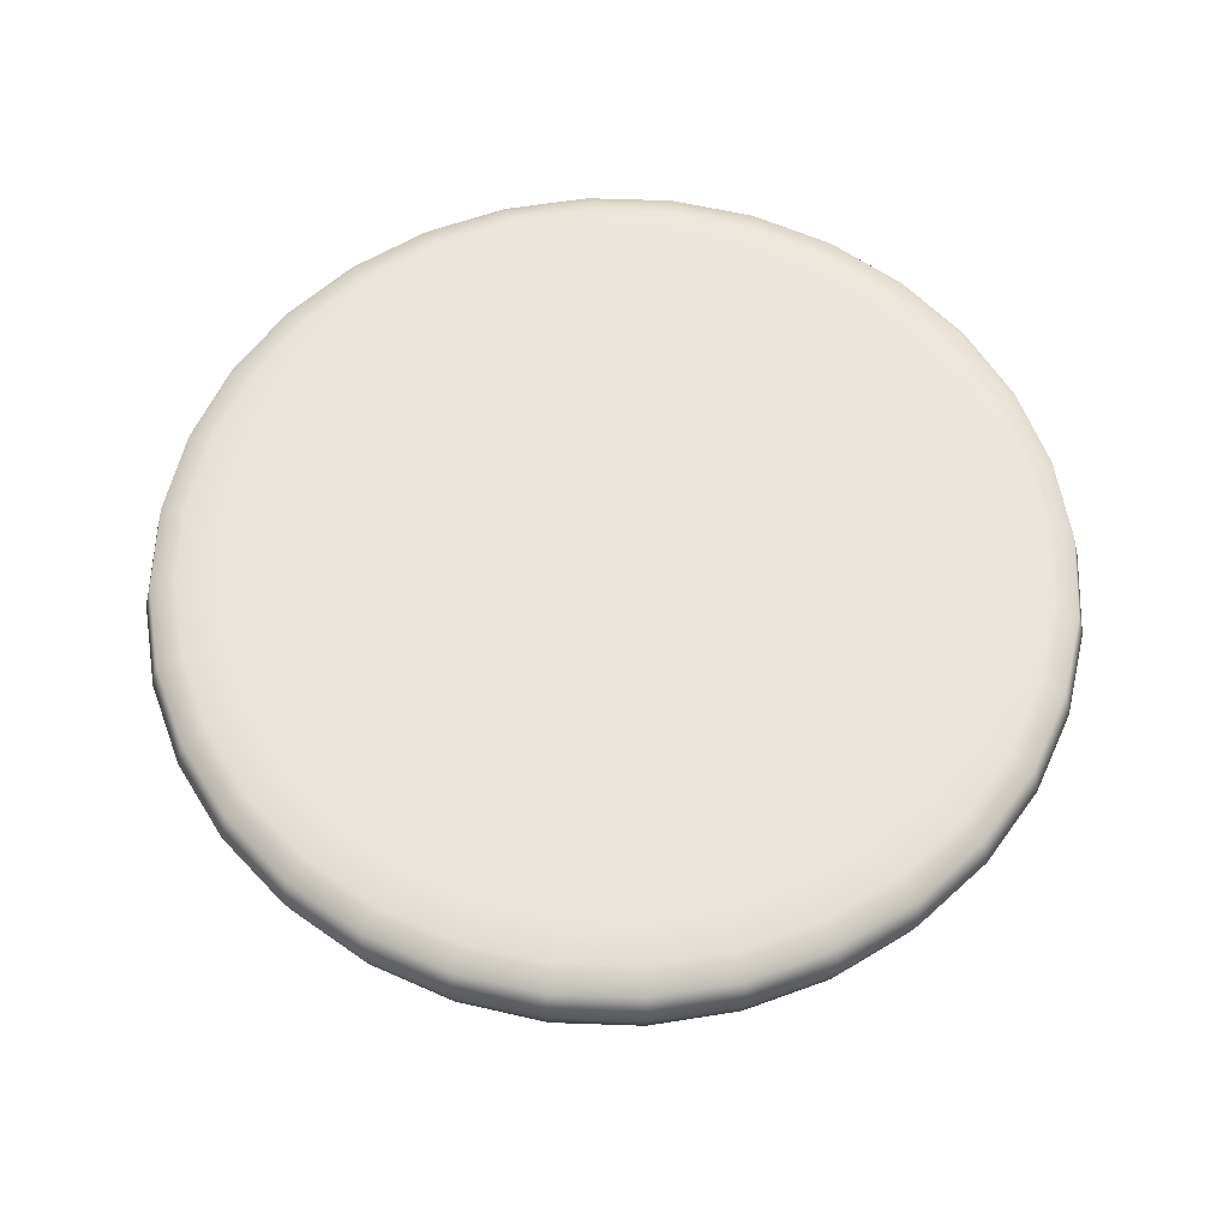
<metadata>
{"format":"obj","ext":"obj","renderer":"f3d","projection":"perspective","resolution":1024,"background":"white","views":[{"elev":60.2,"azim":131.4,"up":"+Y"}]}
</metadata>
<code>
o Sphere
v 0.02277 0.2211 -0.5542
v 0.02277 0.3297 -0.8301
v 0.02277 0.4715 -0.9794
v 0.02277 0.5483 -0.9986
v 0.02277 0.625 -0.9794
v 0.02277 0.6441 -0.8301
v 0.06083 0.1624 -0.19
v 0.09743 0.1848 -0.374
v 0.1312 0.2211 -0.5435
v 0.1607 0.2701 -0.6921
v 0.185 0.3297 -0.8141
v 0.203 0.3977 -0.9048
v 0.2141 0.4715 -0.9606
v 0.2179 0.5483 -0.9794
v 0.2141 0.625 -0.9606
v 0.203 0.6441 -0.9048
v 0.185 0.6441 -0.8141
v 0.1607 0.6441 -0.6921
v 0.1312 0.6441 -0.5435
v 0.09743 0.6441 -0.374
v 0.06083 0.6441 -0.19
v 0.09743 0.1624 -0.1789
v 0.1692 0.1848 -0.3522
v 0.2354 0.2211 -0.5119
v 0.2934 0.2701 -0.6519
v 0.341 0.3297 -0.7668
v 0.3763 0.3977 -0.8522
v 0.3981 0.4715 -0.9048
v 0.4055 0.5483 -0.9225
v 0.3981 0.625 -0.9048
v 0.3763 0.6441 -0.8522
v 0.341 0.6441 -0.7668
v 0.2934 0.6441 -0.6519
v 0.2354 0.6441 -0.5119
v 0.1692 0.6441 -0.3522
v 0.09743 0.6441 -0.1789
v 0.1312 0.1624 -0.1608
v 0.2354 0.1848 -0.3168
v 0.3314 0.2211 -0.4606
v 0.4156 0.2701 -0.5866
v 0.4847 0.3297 -0.69
v 0.536 0.3977 -0.7668
v 0.5677 0.4715 -0.8141
v 0.5783 0.5483 -0.8301
v 0.5677 0.625 -0.8141
v 0.536 0.6441 -0.7668
v 0.4847 0.6441 -0.69
v 0.4156 0.6441 -0.5866
v 0.3314 0.6441 -0.4606
v 0.2354 0.6441 -0.3168
v 0.1312 0.6441 -0.1608
v 0.1607 0.1624 -0.1366
v 0.2934 0.1848 -0.2692
v 0.4156 0.2211 -0.3915
v 0.5228 0.2701 -0.4986
v 0.6107 0.3297 -0.5866
v 0.676 0.3977 -0.6519
v 0.7163 0.4715 -0.6921
v 0.7299 0.5483 -0.7057
v 0.7163 0.625 -0.6921
v 0.676 0.6441 -0.6519
v 0.6107 0.6441 -0.5866
v 0.5228 0.6441 -0.4986
v 0.4156 0.6441 -0.3915
v 0.2934 0.6441 -0.2692
v 0.1607 0.6441 -0.1366
v 0.185 0.1624 -0.107
v 0.341 0.1848 -0.2112
v 0.4847 0.2211 -0.3073
v 0.6107 0.2701 -0.3915
v 0.7141 0.3297 -0.4606
v 0.7909 0.3977 -0.5119
v 0.8383 0.4715 -0.5435
v 0.8542 0.5483 -0.5542
v 0.8383 0.625 -0.5435
v 0.7909 0.6441 -0.5119
v 0.7141 0.6441 -0.4606
v 0.6107 0.6441 -0.3915
v 0.4847 0.6441 -0.3073
v 0.341 0.6441 -0.2112
v 0.185 0.6441 -0.107
v 0.02277 0.1548 0.001374
v 0.203 0.1624 -0.07328
v 0.3763 0.1848 -0.1451
v 0.536 0.2211 -0.2112
v 0.676 0.2701 -0.2692
v 0.7909 0.3297 -0.3168
v 0.8763 0.3977 -0.3522
v 0.9289 0.4715 -0.374
v 0.9466 0.5483 -0.3813
v 0.9289 0.625 -0.374
v 0.8763 0.6441 -0.3522
v 0.7909 0.6441 -0.3168
v 0.676 0.6441 -0.2692
v 0.536 0.6441 -0.2112
v 0.3763 0.6441 -0.1451
v 0.203 0.6441 -0.07328
v 0.2141 0.1624 -0.03669
v 0.3981 0.1848 -0.07328
v 0.5677 0.2211 -0.107
v 0.7163 0.2701 -0.1366
v 0.8383 0.3297 -0.1608
v 0.9289 0.3977 -0.1789
v 0.9847 0.4715 -0.19
v 1.004 0.5483 -0.1937
v 0.9847 0.625 -0.19
v 0.9289 0.6441 -0.1789
v 0.8383 0.6441 -0.1608
v 0.7163 0.6441 -0.1366
v 0.5677 0.6441 -0.107
v 0.3981 0.6441 -0.07328
v 0.2141 0.6441 -0.03669
v 0.2179 0.1624 0.001374
v 0.4055 0.1848 0.001374
v 0.5783 0.2211 0.001374
v 0.7299 0.2701 0.001374
v 0.8542 0.3297 0.001374
v 0.9466 0.3977 0.001374
v 1.004 0.4715 0.001374
v 1.023 0.5483 0.001374
v 1.004 0.625 0.001374
v 0.9466 0.6441 0.001374
v 0.8542 0.6441 0.001374
v 0.7299 0.6441 0.001374
v 0.5783 0.6441 0.001374
v 0.4055 0.6441 0.001374
v 0.2179 0.6441 0.001374
v 0.2141 0.1624 0.03943
v 0.3981 0.1848 0.07603
v 0.5677 0.2211 0.1098
v 0.7163 0.2701 0.1393
v 0.8383 0.3297 0.1636
v 0.9289 0.3977 0.1816
v 0.9847 0.4715 0.1927
v 1.004 0.5483 0.1965
v 0.9847 0.625 0.1927
v 0.9289 0.6441 0.1816
v 0.8383 0.6441 0.1636
v 0.7163 0.6441 0.1393
v 0.5677 0.6441 0.1098
v 0.3981 0.6441 0.07603
v 0.2141 0.6441 0.03943
v 0.203 0.1624 0.07603
v 0.3763 0.1848 0.1478
v 0.536 0.2211 0.214
v 0.676 0.2701 0.272
v 0.7909 0.3297 0.3196
v 0.8763 0.3977 0.3549
v 0.9289 0.4715 0.3767
v 0.9466 0.5483 0.3841
v 0.9289 0.625 0.3767
v 0.8763 0.6441 0.3549
v 0.7909 0.6441 0.3196
v 0.676 0.6441 0.272
v 0.536 0.6441 0.214
v 0.3763 0.6441 0.1478
v 0.203 0.6441 0.07603
v 0.185 0.1624 0.1098
v 0.341 0.1848 0.214
v 0.4847 0.2211 0.31
v 0.6107 0.2701 0.3942
v 0.7141 0.3297 0.4633
v 0.7909 0.3977 0.5147
v 0.8383 0.4715 0.5463
v 0.8542 0.5483 0.5569
v 0.8383 0.625 0.5463
v 0.7909 0.6441 0.5147
v 0.7141 0.6441 0.4633
v 0.6107 0.6441 0.3942
v 0.4847 0.6441 0.31
v 0.341 0.6441 0.214
v 0.185 0.6441 0.1098
v 0.1607 0.1624 0.1393
v 0.2934 0.1848 0.272
v 0.4156 0.2211 0.3942
v 0.5228 0.2701 0.5014
v 0.6107 0.3297 0.5893
v 0.676 0.3977 0.6547
v 0.7163 0.4715 0.6949
v 0.7299 0.5483 0.7085
v 0.7163 0.625 0.6949
v 0.676 0.6441 0.6547
v 0.6107 0.6441 0.5893
v 0.5228 0.6441 0.5014
v 0.4156 0.6441 0.3942
v 0.2934 0.6441 0.272
v 0.1607 0.6441 0.1393
v 0.1312 0.1624 0.1636
v 0.2354 0.1848 0.3196
v 0.3314 0.2211 0.4633
v 0.4156 0.2701 0.5893
v 0.4847 0.3297 0.6927
v 0.536 0.3977 0.7696
v 0.5677 0.4715 0.8169
v 0.5783 0.5483 0.8328
v 0.5677 0.625 0.8169
v 0.536 0.6441 0.7696
v 0.4847 0.6441 0.6927
v 0.4156 0.6441 0.5893
v 0.3314 0.6441 0.4633
v 0.2354 0.6441 0.3196
v 0.1312 0.6441 0.1636
v 0.09743 0.1624 0.1816
v 0.1692 0.1848 0.3549
v 0.2354 0.2211 0.5147
v 0.2934 0.2701 0.6547
v 0.341 0.3297 0.7696
v 0.3763 0.3977 0.8549
v 0.3981 0.4715 0.9075
v 0.4055 0.5483 0.9253
v 0.3981 0.625 0.9075
v 0.3763 0.6441 0.8549
v 0.341 0.6441 0.7696
v 0.2934 0.6441 0.6547
v 0.2354 0.6441 0.5147
v 0.1692 0.6441 0.3549
v 0.09743 0.6441 0.1816
v 0.06083 0.1624 0.1927
v 0.09743 0.1848 0.3767
v 0.1312 0.2211 0.5463
v 0.1607 0.2701 0.6949
v 0.185 0.3297 0.8169
v 0.203 0.3977 0.9075
v 0.2141 0.4715 0.9633
v 0.2179 0.5483 0.9822
v 0.2141 0.625 0.9633
v 0.203 0.6441 0.9075
v 0.185 0.6441 0.8169
v 0.1607 0.6441 0.6949
v 0.1312 0.6441 0.5463
v 0.09743 0.6441 0.3767
v 0.06083 0.6441 0.1927
v 0.02277 0.1624 0.1965
v 0.02277 0.1848 0.3841
v 0.02277 0.2211 0.5569
v 0.02277 0.2701 0.7085
v 0.02277 0.3297 0.8328
v 0.02277 0.3977 0.9253
v 0.02277 0.4715 0.9822
v 0.02277 0.5483 1.001
v 0.02277 0.625 0.9822
v 0.02277 0.6441 0.9253
v 0.02277 0.6441 0.8328
v 0.02277 0.6441 0.7085
v 0.02277 0.6441 0.5569
v 0.02277 0.6441 0.3841
v 0.02277 0.6441 0.1965
v -0.01529 0.1624 0.1927
v -0.05189 0.1848 0.3767
v -0.08562 0.2211 0.5463
v -0.1152 0.2701 0.6949
v -0.1394 0.3297 0.8169
v -0.1575 0.3977 0.9075
v -0.1686 0.4715 0.9633
v -0.1723 0.5483 0.9822
v -0.1686 0.625 0.9633
v -0.1575 0.6441 0.9075
v -0.1394 0.6441 0.8169
v -0.1152 0.6441 0.6949
v -0.08562 0.6441 0.5463
v -0.05189 0.6441 0.3767
v -0.01529 0.6441 0.1927
v -0.05189 0.1624 0.1816
v -0.1237 0.1848 0.3549
v -0.1898 0.2211 0.5147
v -0.2478 0.2701 0.6547
v -0.2954 0.3297 0.7696
v -0.3308 0.3977 0.8549
v -0.3526 0.4715 0.9075
v -0.3599 0.5483 0.9253
v -0.3526 0.625 0.9075
v -0.3308 0.6441 0.8549
v -0.2954 0.6441 0.7696
v -0.2478 0.6441 0.6547
v -0.1898 0.6441 0.5147
v -0.1237 0.6441 0.3549
v -0.05189 0.6441 0.1816
v -0.08562 0.1624 0.1636
v -0.1898 0.1848 0.3196
v -0.2859 0.2211 0.4633
v -0.3701 0.2701 0.5893
v -0.4392 0.3297 0.6927
v -0.4905 0.3977 0.7696
v -0.5221 0.4715 0.8169
v -0.5328 0.5483 0.8328
v -0.5221 0.625 0.8169
v -0.4905 0.6441 0.7696
v -0.4392 0.6441 0.6927
v -0.3701 0.6441 0.5893
v -0.2859 0.6441 0.4633
v -0.1898 0.6441 0.3196
v -0.08562 0.6441 0.1636
v -0.1152 0.1624 0.1393
v -0.2478 0.1848 0.272
v -0.3701 0.2211 0.3942
v -0.4772 0.2701 0.5014
v -0.5652 0.3297 0.5893
v -0.6305 0.3977 0.6547
v -0.6708 0.4715 0.6949
v -0.6843 0.5483 0.7085
v -0.6708 0.625 0.6949
v -0.6305 0.6441 0.6547
v -0.5652 0.6441 0.5893
v -0.4772 0.6441 0.5014
v -0.3701 0.6441 0.3942
v -0.2478 0.6441 0.272
v -0.1152 0.6441 0.1393
v 0.02277 0.6441 0.001374
v -0.1394 0.1624 0.1098
v -0.2954 0.1848 0.214
v -0.4392 0.2211 0.31
v -0.5652 0.2701 0.3942
v -0.6686 0.3297 0.4633
v -0.7454 0.3977 0.5147
v -0.7927 0.4715 0.5463
v -0.8087 0.5483 0.5569
v -0.7927 0.625 0.5463
v -0.7454 0.6441 0.5147
v -0.6686 0.6441 0.4633
v -0.5652 0.6441 0.3942
v -0.4392 0.6441 0.31
v -0.2954 0.6441 0.214
v -0.1394 0.6441 0.1098
v -0.1575 0.1624 0.07603
v -0.3308 0.1848 0.1478
v -0.4905 0.2211 0.214
v -0.6305 0.2701 0.272
v -0.7454 0.3297 0.3196
v -0.8308 0.3977 0.3549
v -0.8834 0.4715 0.3767
v -0.9011 0.5483 0.3841
v -0.8834 0.625 0.3767
v -0.8308 0.6441 0.3549
v -0.7454 0.6441 0.3196
v -0.6305 0.6441 0.272
v -0.4905 0.6441 0.214
v -0.3308 0.6441 0.1478
v -0.1575 0.6441 0.07603
v -0.1686 0.1624 0.03943
v -0.3526 0.1848 0.07603
v -0.5221 0.2211 0.1098
v -0.6708 0.2701 0.1393
v -0.7927 0.3297 0.1636
v -0.8834 0.3977 0.1816
v -0.9392 0.4715 0.1927
v -0.958 0.5483 0.1965
v -0.9392 0.625 0.1927
v -0.8834 0.6441 0.1816
v -0.7927 0.6441 0.1636
v -0.6708 0.6441 0.1393
v -0.5221 0.6441 0.1098
v -0.3526 0.6441 0.07603
v -0.1686 0.6441 0.03943
v -0.1723 0.1624 0.001374
v -0.3599 0.1848 0.001374
v -0.5328 0.2211 0.001374
v -0.6843 0.2701 0.001374
v -0.8087 0.3297 0.001374
v -0.9011 0.3977 0.001374
v -0.958 0.4715 0.001374
v -0.9772 0.5483 0.001374
v -0.958 0.625 0.001374
v -0.9011 0.6441 0.001374
v -0.8087 0.6441 0.001374
v -0.6843 0.6441 0.001374
v -0.5328 0.6441 0.001374
v -0.3599 0.6441 0.001374
v -0.1723 0.6441 0.001374
v -0.1686 0.1624 -0.03669
v -0.3526 0.1848 -0.07328
v -0.5221 0.2211 -0.107
v -0.6708 0.2701 -0.1366
v -0.7927 0.3297 -0.1608
v -0.8834 0.3977 -0.1789
v -0.9392 0.4715 -0.19
v -0.958 0.5483 -0.1937
v -0.9392 0.625 -0.19
v -0.8834 0.6441 -0.1789
v -0.7927 0.6441 -0.1608
v -0.6708 0.6441 -0.1366
v -0.5221 0.6441 -0.107
v -0.3526 0.6441 -0.07328
v -0.1686 0.6441 -0.03669
v -0.1575 0.1624 -0.07328
v -0.3308 0.1848 -0.1451
v -0.4905 0.2211 -0.2112
v -0.6305 0.2701 -0.2692
v -0.7454 0.3297 -0.3168
v -0.8308 0.3977 -0.3522
v -0.8834 0.4715 -0.374
v -0.9011 0.5483 -0.3813
v -0.8834 0.625 -0.374
v -0.8308 0.6441 -0.3522
v -0.7454 0.6441 -0.3168
v -0.6305 0.6441 -0.2692
v -0.4905 0.6441 -0.2112
v -0.3308 0.6441 -0.1451
v -0.1575 0.6441 -0.07328
v -0.1394 0.1624 -0.107
v -0.2954 0.1848 -0.2112
v -0.4392 0.2211 -0.3073
v -0.5652 0.2701 -0.3915
v -0.6686 0.3297 -0.4606
v -0.7454 0.3977 -0.5119
v -0.7927 0.4715 -0.5435
v -0.8087 0.5483 -0.5542
v -0.7927 0.625 -0.5435
v -0.7454 0.6441 -0.5119
v -0.6686 0.6441 -0.4606
v -0.5652 0.6441 -0.3915
v -0.4392 0.6441 -0.3073
v -0.2954 0.6441 -0.2112
v -0.1394 0.6441 -0.107
v -0.1152 0.1624 -0.1366
v -0.2478 0.1848 -0.2692
v -0.3701 0.2211 -0.3915
v -0.4772 0.2701 -0.4986
v -0.5652 0.3297 -0.5866
v -0.6305 0.3977 -0.6519
v -0.6708 0.4715 -0.6921
v -0.6843 0.5483 -0.7057
v -0.6708 0.625 -0.6921
v -0.6305 0.6441 -0.6519
v -0.5652 0.6441 -0.5866
v -0.4772 0.6441 -0.4986
v -0.3701 0.6441 -0.3915
v -0.2478 0.6441 -0.2692
v -0.1152 0.6441 -0.1366
v -0.08562 0.1624 -0.1608
v -0.1898 0.1848 -0.3168
v -0.2859 0.2211 -0.4606
v -0.3701 0.2701 -0.5866
v -0.4392 0.3297 -0.69
v -0.4905 0.3977 -0.7668
v -0.5221 0.4715 -0.8141
v -0.5328 0.5483 -0.8301
v -0.5221 0.625 -0.8141
v -0.4905 0.6441 -0.7668
v -0.4392 0.6441 -0.69
v -0.3701 0.6441 -0.5866
v -0.2859 0.6441 -0.4606
v -0.1898 0.6441 -0.3168
v -0.08562 0.6441 -0.1608
v -0.05189 0.1624 -0.1789
v -0.1237 0.1848 -0.3522
v -0.1898 0.2211 -0.5119
v -0.2478 0.2701 -0.6519
v -0.2954 0.3297 -0.7668
v -0.3308 0.3977 -0.8522
v -0.3526 0.4715 -0.9048
v -0.3599 0.5483 -0.9225
v -0.3526 0.625 -0.9048
v -0.3308 0.6441 -0.8522
v -0.2954 0.6441 -0.7668
v -0.2478 0.6441 -0.6519
v -0.1898 0.6441 -0.5119
v -0.1237 0.6441 -0.3522
v -0.05189 0.6441 -0.1789
v -0.01529 0.1624 -0.19
v -0.05189 0.1848 -0.374
v -0.08562 0.2211 -0.5435
v -0.1152 0.2701 -0.6921
v -0.1394 0.3297 -0.8141
v -0.1575 0.3977 -0.9048
v -0.1686 0.4715 -0.9606
v -0.1723 0.5483 -0.9794
v -0.1686 0.625 -0.9606
v -0.1575 0.6441 -0.9048
v -0.1394 0.6441 -0.8141
v -0.1152 0.6441 -0.6921
v -0.08562 0.6441 -0.5435
v -0.05189 0.6441 -0.374
v -0.01529 0.6441 -0.19
v 0.02277 0.1624 -0.1937
v 0.02277 0.1848 -0.3813
v 0.02277 0.2701 -0.7057
v 0.02277 0.3977 -0.9225
v 0.02277 0.6441 -0.9225
v 0.02277 0.6441 -0.7057
v 0.02277 0.6441 -0.5542
v 0.02277 0.6441 -0.3813
v 0.02277 0.6441 -0.1937
f 476 10 9 1
f 479 18 17 6
f 2 11 10 476
f 480 19 18 479
f 477 12 11 2
f 481 20 19 480
f 3 13 12 477
f 482 21 20 481
f 4 14 13 3
f 474 7 82
f 308 21 482
f 5 15 14 4
f 475 8 7 474
f 478 16 15 5
f 1 9 8 475
f 6 17 16 478
f 16 31 30 15
f 9 24 23 8
f 17 32 31 16
f 10 25 24 9
f 18 33 32 17
f 11 26 25 10
f 19 34 33 18
f 12 27 26 11
f 20 35 34 19
f 13 28 27 12
f 21 36 35 20
f 14 29 28 13
f 7 22 82
f 308 36 21
f 15 30 29 14
f 8 23 22 7
f 35 50 49 34
f 28 43 42 27
f 36 51 50 35
f 29 44 43 28
f 22 37 82
f 308 51 36
f 30 45 44 29
f 23 38 37 22
f 31 46 45 30
f 24 39 38 23
f 32 47 46 31
f 25 40 39 24
f 33 48 47 32
f 26 41 40 25
f 34 49 48 33
f 27 42 41 26
f 47 62 61 46
f 40 55 54 39
f 48 63 62 47
f 41 56 55 40
f 49 64 63 48
f 42 57 56 41
f 50 65 64 49
f 43 58 57 42
f 51 66 65 50
f 44 59 58 43
f 37 52 82
f 308 66 51
f 45 60 59 44
f 38 53 52 37
f 46 61 60 45
f 39 54 53 38
f 66 81 80 65
f 59 74 73 58
f 52 67 82
f 308 81 66
f 60 75 74 59
f 53 68 67 52
f 61 76 75 60
f 54 69 68 53
f 62 77 76 61
f 55 70 69 54
f 63 78 77 62
f 56 71 70 55
f 64 79 78 63
f 57 72 71 56
f 65 80 79 64
f 58 73 72 57
f 70 86 85 69
f 78 94 93 77
f 71 87 86 70
f 79 95 94 78
f 72 88 87 71
f 80 96 95 79
f 73 89 88 72
f 81 97 96 80
f 74 90 89 73
f 67 83 82
f 308 97 81
f 75 91 90 74
f 68 84 83 67
f 76 92 91 75
f 69 85 84 68
f 77 93 92 76
f 90 105 104 89
f 83 98 82
f 308 112 97
f 91 106 105 90
f 84 99 98 83
f 92 107 106 91
f 85 100 99 84
f 93 108 107 92
f 86 101 100 85
f 94 109 108 93
f 87 102 101 86
f 95 110 109 94
f 88 103 102 87
f 96 111 110 95
f 89 104 103 88
f 97 112 111 96
f 109 124 123 108
f 102 117 116 101
f 110 125 124 109
f 103 118 117 102
f 111 126 125 110
f 104 119 118 103
f 112 127 126 111
f 105 120 119 104
f 98 113 82
f 308 127 112
f 106 121 120 105
f 99 114 113 98
f 107 122 121 106
f 100 115 114 99
f 108 123 122 107
f 101 116 115 100
f 113 128 82
f 308 142 127
f 121 136 135 120
f 114 129 128 113
f 122 137 136 121
f 115 130 129 114
f 123 138 137 122
f 116 131 130 115
f 124 139 138 123
f 117 132 131 116
f 125 140 139 124
f 118 133 132 117
f 126 141 140 125
f 119 134 133 118
f 127 142 141 126
f 120 135 134 119
f 132 147 146 131
f 140 155 154 139
f 133 148 147 132
f 141 156 155 140
f 134 149 148 133
f 142 157 156 141
f 135 150 149 134
f 128 143 82
f 308 157 142
f 136 151 150 135
f 129 144 143 128
f 137 152 151 136
f 130 145 144 129
f 138 153 152 137
f 131 146 145 130
f 139 154 153 138
f 151 166 165 150
f 144 159 158 143
f 152 167 166 151
f 145 160 159 144
f 153 168 167 152
f 146 161 160 145
f 154 169 168 153
f 147 162 161 146
f 155 170 169 154
f 148 163 162 147
f 156 171 170 155
f 149 164 163 148
f 157 172 171 156
f 150 165 164 149
f 143 158 82
f 308 172 157
f 170 185 184 169
f 163 178 177 162
f 171 186 185 170
f 164 179 178 163
f 172 187 186 171
f 165 180 179 164
f 158 173 82
f 308 187 172
f 166 181 180 165
f 159 174 173 158
f 167 182 181 166
f 160 175 174 159
f 168 183 182 167
f 161 176 175 160
f 169 184 183 168
f 162 177 176 161
f 182 197 196 181
f 175 190 189 174
f 183 198 197 182
f 176 191 190 175
f 184 199 198 183
f 177 192 191 176
f 185 200 199 184
f 178 193 192 177
f 186 201 200 185
f 179 194 193 178
f 187 202 201 186
f 180 195 194 179
f 173 188 82
f 308 202 187
f 181 196 195 180
f 174 189 188 173
f 201 216 215 200
f 194 209 208 193
f 202 217 216 201
f 195 210 209 194
f 188 203 82
f 308 217 202
f 196 211 210 195
f 189 204 203 188
f 197 212 211 196
f 190 205 204 189
f 198 213 212 197
f 191 206 205 190
f 199 214 213 198
f 192 207 206 191
f 200 215 214 199
f 193 208 207 192
f 205 220 219 204
f 213 228 227 212
f 206 221 220 205
f 214 229 228 213
f 207 222 221 206
f 215 230 229 214
f 208 223 222 207
f 216 231 230 215
f 209 224 223 208
f 217 232 231 216
f 210 225 224 209
f 203 218 82
f 308 232 217
f 211 226 225 210
f 204 219 218 203
f 212 227 226 211
f 224 239 238 223
f 232 247 246 231
f 225 240 239 224
f 218 233 82
f 308 247 232
f 226 241 240 225
f 219 234 233 218
f 227 242 241 226
f 220 235 234 219
f 228 243 242 227
f 221 236 235 220
f 229 244 243 228
f 222 237 236 221
f 230 245 244 229
f 223 238 237 222
f 231 246 245 230
f 243 258 257 242
f 236 251 250 235
f 244 259 258 243
f 237 252 251 236
f 245 260 259 244
f 238 253 252 237
f 246 261 260 245
f 239 254 253 238
f 247 262 261 246
f 240 255 254 239
f 233 248 82
f 308 262 247
f 241 256 255 240
f 234 249 248 233
f 242 257 256 241
f 235 250 249 234
f 262 277 276 261
f 255 270 269 254
f 248 263 82
f 308 277 262
f 256 271 270 255
f 249 264 263 248
f 257 272 271 256
f 250 265 264 249
f 258 273 272 257
f 251 266 265 250
f 259 274 273 258
f 252 267 266 251
f 260 275 274 259
f 253 268 267 252
f 261 276 275 260
f 254 269 268 253
f 266 281 280 265
f 274 289 288 273
f 267 282 281 266
f 275 290 289 274
f 268 283 282 267
f 276 291 290 275
f 269 284 283 268
f 277 292 291 276
f 270 285 284 269
f 263 278 82
f 308 292 277
f 271 286 285 270
f 264 279 278 263
f 272 287 286 271
f 265 280 279 264
f 273 288 287 272
f 285 300 299 284
f 278 293 82
f 308 307 292
f 286 301 300 285
f 279 294 293 278
f 287 302 301 286
f 280 295 294 279
f 288 303 302 287
f 281 296 295 280
f 289 304 303 288
f 282 297 296 281
f 290 305 304 289
f 283 298 297 282
f 291 306 305 290
f 284 299 298 283
f 292 307 306 291
f 304 320 319 303
f 297 313 312 296
f 305 321 320 304
f 298 314 313 297
f 306 322 321 305
f 299 315 314 298
f 307 323 322 306
f 300 316 315 299
f 293 309 82
f 308 323 307
f 301 317 316 300
f 294 310 309 293
f 302 318 317 301
f 295 311 310 294
f 303 319 318 302
f 296 312 311 295
f 308 338 323
f 317 332 331 316
f 310 325 324 309
f 318 333 332 317
f 311 326 325 310
f 319 334 333 318
f 312 327 326 311
f 320 335 334 319
f 313 328 327 312
f 321 336 335 320
f 314 329 328 313
f 322 337 336 321
f 315 330 329 314
f 323 338 337 322
f 316 331 330 315
f 309 324 82
f 336 351 350 335
f 329 344 343 328
f 337 352 351 336
f 330 345 344 329
f 338 353 352 337
f 331 346 345 330
f 324 339 82
f 308 353 338
f 332 347 346 331
f 325 340 339 324
f 333 348 347 332
f 326 341 340 325
f 334 349 348 333
f 327 342 341 326
f 335 350 349 334
f 328 343 342 327
f 340 355 354 339
f 348 363 362 347
f 341 356 355 340
f 349 364 363 348
f 342 357 356 341
f 350 365 364 349
f 343 358 357 342
f 351 366 365 350
f 344 359 358 343
f 352 367 366 351
f 345 360 359 344
f 353 368 367 352
f 346 361 360 345
f 339 354 82
f 308 368 353
f 347 362 361 346
f 359 374 373 358
f 367 382 381 366
f 360 375 374 359
f 368 383 382 367
f 361 376 375 360
f 354 369 82
f 308 383 368
f 362 377 376 361
f 355 370 369 354
f 363 378 377 362
f 356 371 370 355
f 364 379 378 363
f 357 372 371 356
f 365 380 379 364
f 358 373 372 357
f 366 381 380 365
f 378 393 392 377
f 371 386 385 370
f 379 394 393 378
f 372 387 386 371
f 380 395 394 379
f 373 388 387 372
f 381 396 395 380
f 374 389 388 373
f 382 397 396 381
f 375 390 389 374
f 383 398 397 382
f 376 391 390 375
f 369 384 82
f 308 398 383
f 377 392 391 376
f 370 385 384 369
f 397 412 411 396
f 390 405 404 389
f 398 413 412 397
f 391 406 405 390
f 384 399 82
f 308 413 398
f 392 407 406 391
f 385 400 399 384
f 393 408 407 392
f 386 401 400 385
f 394 409 408 393
f 387 402 401 386
f 395 410 409 394
f 388 403 402 387
f 396 411 410 395
f 389 404 403 388
f 401 416 415 400
f 409 424 423 408
f 402 417 416 401
f 410 425 424 409
f 403 418 417 402
f 411 426 425 410
f 404 419 418 403
f 412 427 426 411
f 405 420 419 404
f 413 428 427 412
f 406 421 420 405
f 399 414 82
f 308 428 413
f 407 422 421 406
f 400 415 414 399
f 408 423 422 407
f 420 435 434 419
f 428 443 442 427
f 421 436 435 420
f 414 429 82
f 308 443 428
f 422 437 436 421
f 415 430 429 414
f 423 438 437 422
f 416 431 430 415
f 424 439 438 423
f 417 432 431 416
f 425 440 439 424
f 418 433 432 417
f 426 441 440 425
f 419 434 433 418
f 427 442 441 426
f 439 454 453 438
f 432 447 446 431
f 440 455 454 439
f 433 448 447 432
f 441 456 455 440
f 434 449 448 433
f 442 457 456 441
f 435 450 449 434
f 443 458 457 442
f 436 451 450 435
f 429 444 82
f 308 458 443
f 437 452 451 436
f 430 445 444 429
f 438 453 452 437
f 431 446 445 430
f 458 473 472 457
f 451 466 465 450
f 444 459 82
f 308 473 458
f 452 467 466 451
f 445 460 459 444
f 453 468 467 452
f 446 461 460 445
f 454 469 468 453
f 447 462 461 446
f 455 470 469 454
f 448 463 462 447
f 456 471 470 455
f 449 464 463 448
f 457 472 471 456
f 450 465 464 449
f 470 479 6 469
f 463 2 476 462
f 471 480 479 470
f 464 477 2 463
f 472 481 480 471
f 465 3 477 464
f 473 482 481 472
f 466 4 3 465
f 459 474 82
f 308 482 473
f 467 5 4 466
f 460 475 474 459
f 468 478 5 467
f 461 1 475 460
f 469 6 478 468
f 462 476 1 461

</code>
